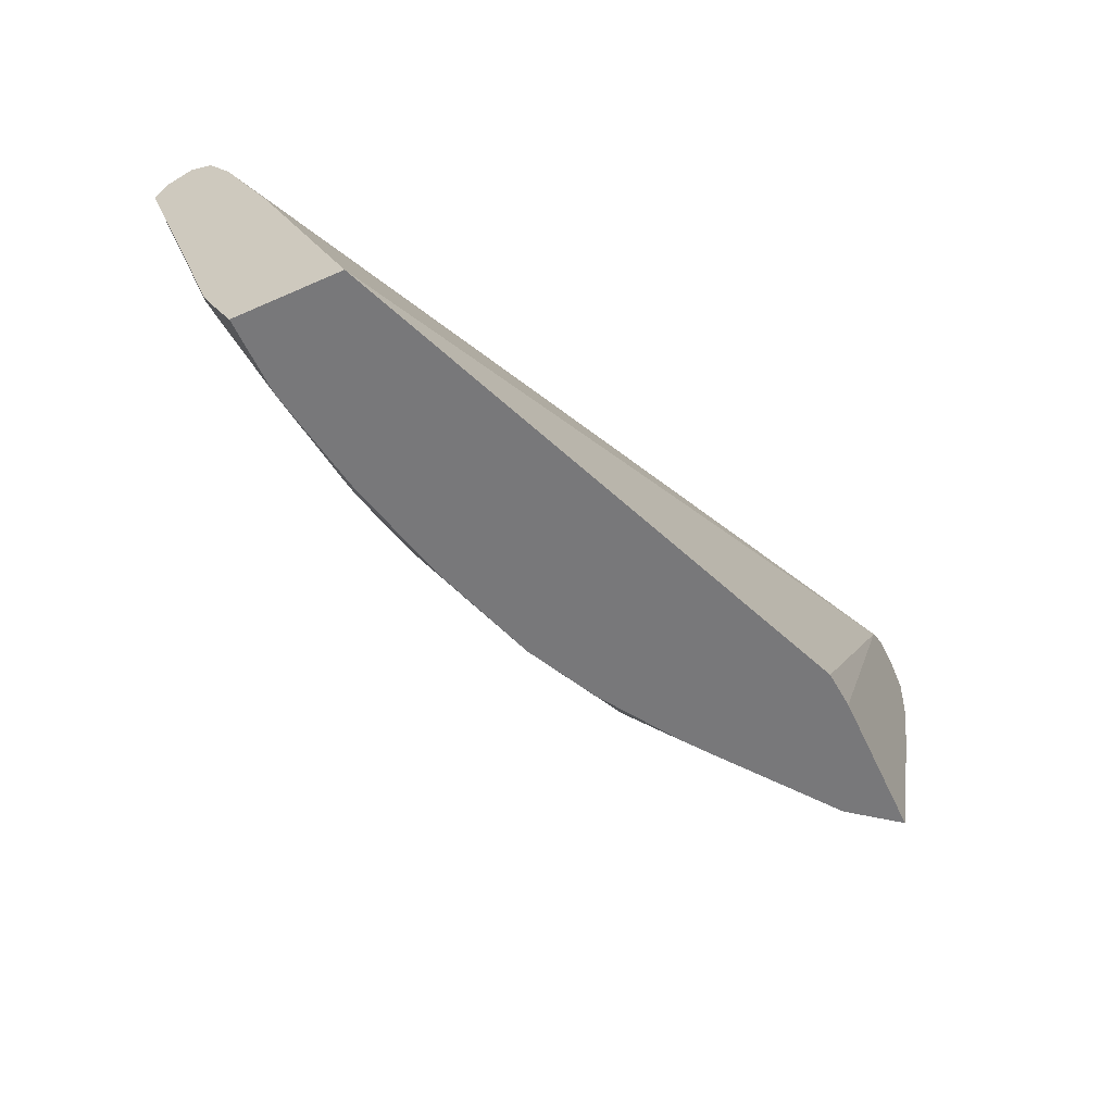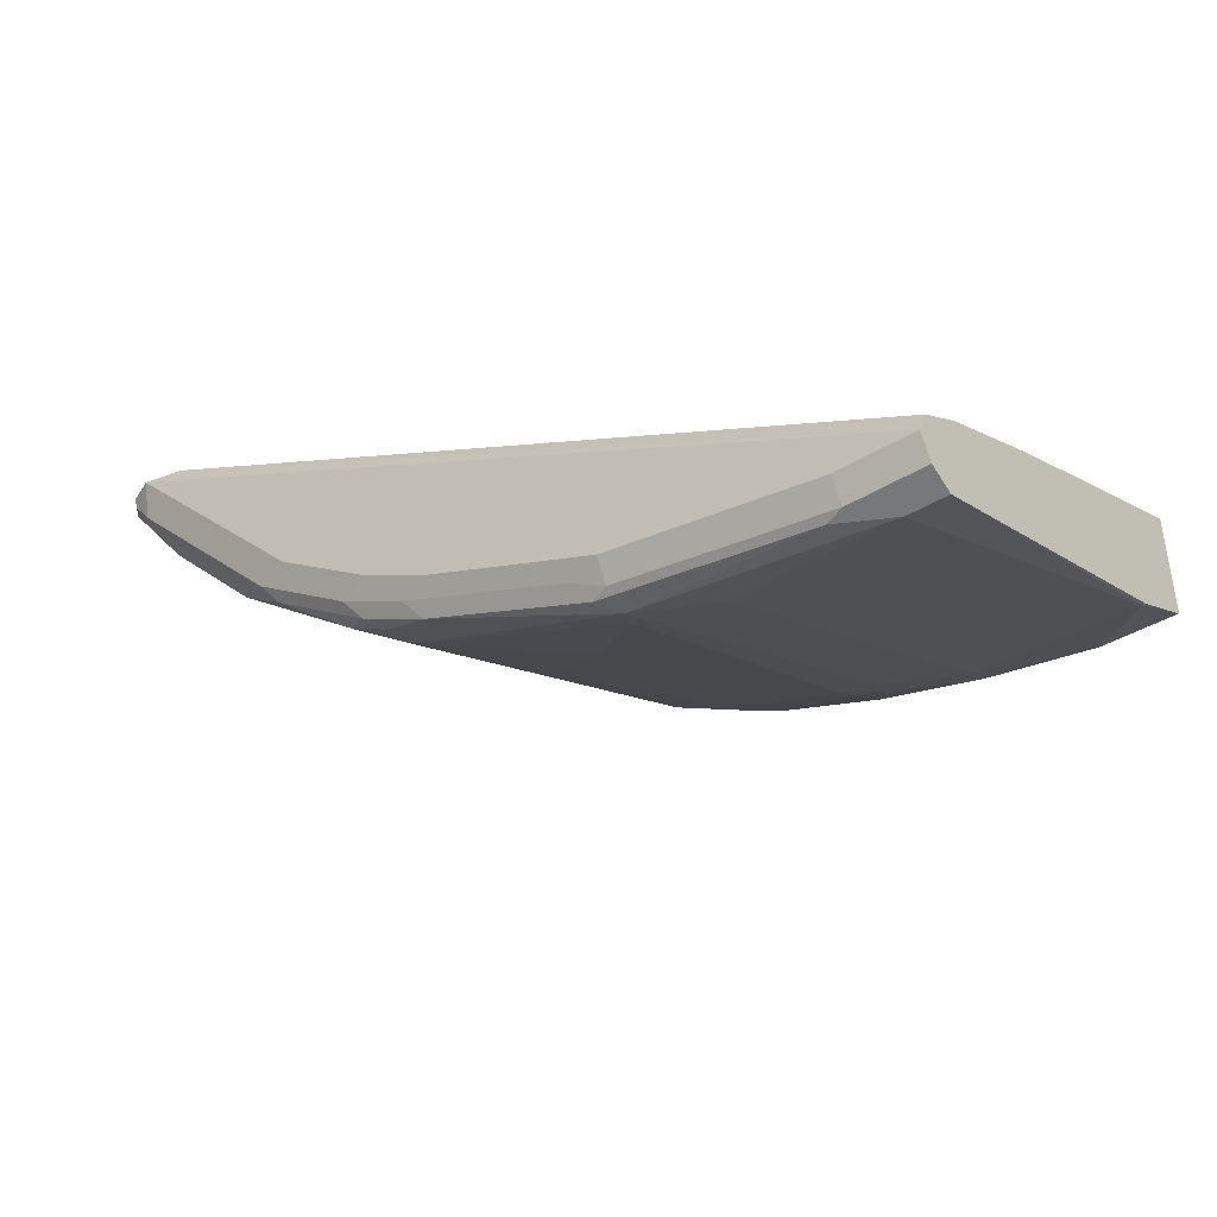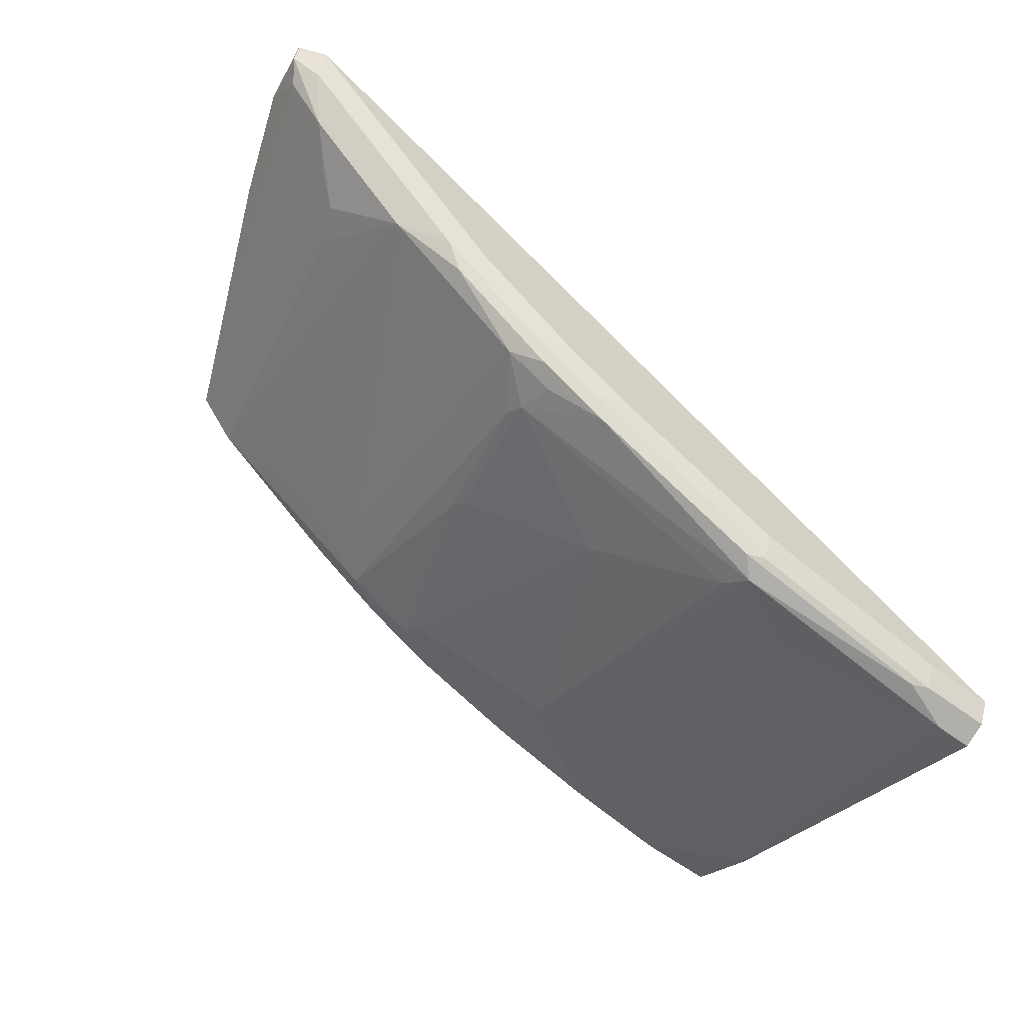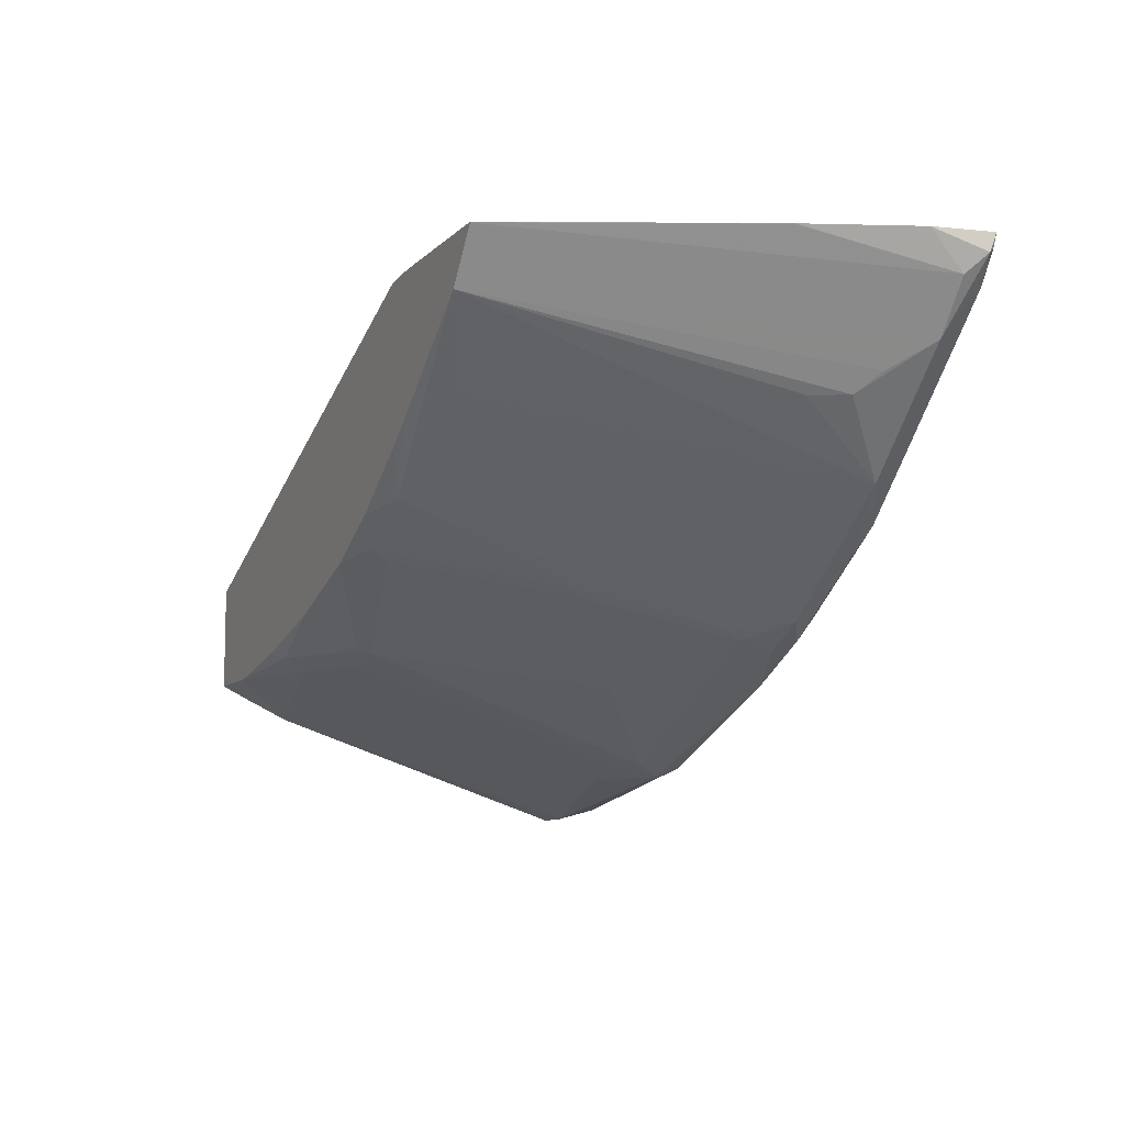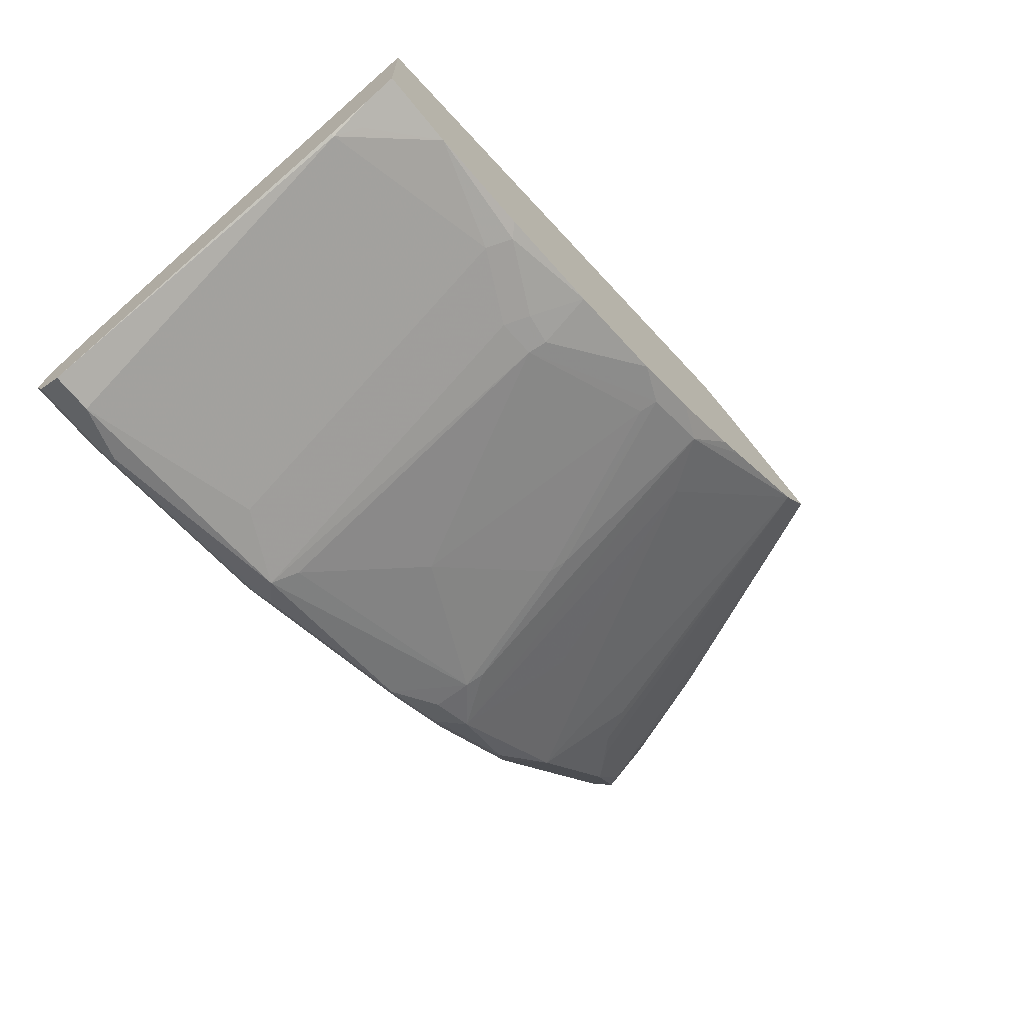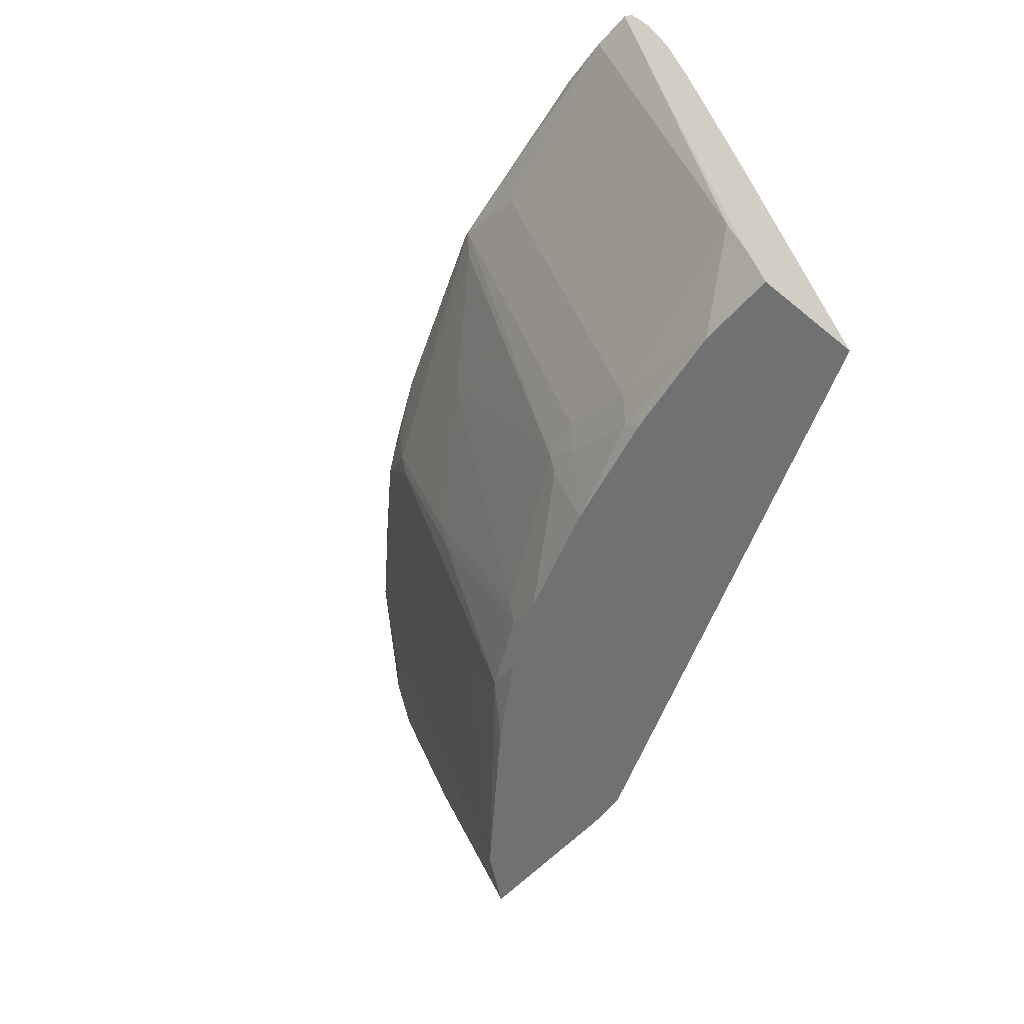
<metadata>
{"format":"obj","ext":"obj","renderer":"f3d","projection":"perspective","resolution":1024,"background":"white","views":[{"elev":-57.5,"azim":-65.3,"up":"+Y"},{"elev":-39.1,"azim":-142.1,"up":"+Z"},{"elev":-57.7,"azim":142.0,"up":"+Z"},{"elev":-9.0,"azim":65.7,"up":"+Z"},{"elev":-66.8,"azim":-51.1,"up":"+Z"},{"elev":-55.1,"azim":-130.8,"up":"+Y"}]}
</metadata>
<code>
v -0.001565 0.7989 -0.5503
v -0.001565 0.8096 -0.5449
v 0.01778 0.7989 -0.5503
v 3.243e-05 0.7456 -0.5326
v 3.243e-05 0.6391 -0.4971
v -0.001565 0.6394 -0.4967
v -0.001565 0.8107 -0.5444
v 0.03553 0.8107 -0.5444
v 0.04442 0.8077 -0.5459
v 0.1421 0.7989 -0.5326
v 0.1065 0.7811 -0.5326
v 0.005948 0.6273 -0.4911
v -0.001565 0.6198 -0.4874
v 0.08877 0.6213 -0.4793
v 0.03587 0.6039 -0.4793
v -0.001565 0.8166 -0.5326
v 0.03553 0.8166 -0.5326
v 0.1421 0.8107 -0.5267
v 0.1509 0.8077 -0.5281
v 0.148 0.787 -0.5267
v 0.1443 0.6391 -0.4749
v 0.1243 0.6391 -0.4793
v 0.2397 0.8077 -0.4926
v 0.2685 0.7811 -0.4749
v -0.0001403 0.6039 -0.4795
v -0.001565 0.6067 -0.4809
v 0.09469 0.6095 -0.4734
v 0.08912 0.6039 -0.4706
v -0.001565 0.8107 -0.5207
v 0.4063 0.8122 -0.3194
v 0.426 0.8166 -0.3194
v 0.1421 0.8166 -0.5148
v 0.1598 0.8122 -0.517
v 0.2485 0.8122 -0.4815
v 0.1975 0.7456 -0.4926
v 0.1465 0.6302 -0.4704
v 0.1302 0.6273 -0.4734
v 0.2153 0.6213 -0.4394
v 0.2175 0.6125 -0.4349
v 0.284 0.8122 -0.4638
v 0.2751 0.8077 -0.4749
v 0.29 0.7989 -0.4675
v 0.2662 0.7989 -0.4793
v 0.2707 0.7722 -0.4704
v 0.253 0.7012 -0.4527
v 0.2507 0.7101 -0.4571
v -0.001565 0.6039 -0.4795
v 0.1442 0.6039 -0.4573
v -0.001565 0.7885 -0.5074
v 0.406 0.8121 -0.3194
v 0.4062 0.8122 -0.3194
v 0.4262 0.8166 -0.3194
v 0.426 0.8166 -0.3196
v 0.2308 0.8166 -0.4793
v 0.1978 0.6039 -0.4394
v 0.253 0.6125 -0.4172
v 0.2662 0.8166 -0.4616
v 0.3195 0.8166 -0.4261
v 0.3373 0.8122 -0.4283
v 0.3284 0.8077 -0.4394
v 0.3077 0.7456 -0.432
v 0.2722 0.6391 -0.4142
v 0.3609 0.7989 -0.4142
v -0.001565 0.6039 -0.4267
v -0.001565 0.7278 -0.4793
v 0.3908 0.799 -0.3194
v 0.4396 0.8111 -0.3194
v 0.4379 0.8107 -0.3255
v 0.426 0.8122 -0.3395
v 0.3905 0.8122 -0.375
v 0.3728 0.8166 -0.3728
v 0.2333 0.6039 -0.4216
v 0.3077 0.6213 -0.3787
v 0.3432 0.6039 -0.3433
v 0.2866 0.6039 -0.386
v 0.2724 0.6039 -0.3965
v 0.4142 0.7989 -0.361
v 0.3861 0.7722 -0.3817
v 0.3772 0.7545 -0.3817
v 0.2664 0.6039 -0.3209
v 0.3907 0.7989 -0.3194
v 0.435 0.7811 -0.3194
v 0.4394 0.8077 -0.3284
v 0.3972 0.7811 -0.3728
v 0.3617 0.6039 -0.3197
v 0.4327 0.7989 -0.3373
v 0.2857 0.6039 -0.3194
v 0.4151 0.7278 -0.3194
v 0.4149 0.7278 -0.3196
v 0.3619 0.6039 -0.3194
f 39 46 45
f 39 45 56
f 36 55 48
f 39 56 72
f 39 72 55
f 40 54 57
f 40 57 58
f 38 46 39
f 40 58 59
f 42 56 44
f 40 60 41
f 41 60 42
f 42 61 62
f 42 62 56
f 42 60 63
f 42 63 61
f 36 39 55
f 44 56 45
f 40 59 60
f 36 48 37
f 29 50 51
f 34 54 40
f 49 65 66
f 25 47 26
f 27 37 48
f 27 48 28
f 29 49 50
f 29 51 30
f 30 51 50
f 30 50 66
f 30 66 81
f 30 81 87
f 30 87 90
f 30 90 88
f 30 88 82
f 30 82 67
f 30 67 52
f 30 52 31
f 31 52 53
f 32 54 34
f 32 34 33
f 35 46 38
f 49 66 50
f 77 84 78
f 53 67 68
f 67 83 68
f 68 83 69
f 69 83 77
f 69 77 70
f 74 79 78
f 74 78 84
f 74 84 77
f 74 77 86
f 67 82 83
f 74 86 85
f 80 87 81
f 82 88 86
f 82 86 83
f 85 86 89
f 86 88 89
f 85 89 88
f 85 88 90
f 24 46 35
f 77 83 86
f 65 81 66
f 64 81 65
f 64 80 81
f 53 68 69
f 53 69 70
f 53 70 71
f 56 62 73
f 56 73 74
f 56 74 75
f 56 75 76
f 56 76 72
f 58 71 70
f 58 70 59
f 59 70 63
f 59 63 60
f 61 63 62
f 62 63 73
f 63 70 77
f 63 77 78
f 63 78 79
f 63 79 74
f 63 74 73
f 52 67 53
f 24 45 46
f 1 4 5
f 24 42 44
f 5 13 6
f 5 14 15
f 5 15 12
f 7 16 17
f 7 17 8
f 8 17 32
f 8 32 18
f 8 18 9
f 5 12 13
f 9 18 19
f 10 20 21
f 10 21 22
f 10 22 14
f 10 14 11
f 10 19 23
f 10 23 24
f 10 24 20
f 12 25 26
f 9 19 10
f 12 26 13
f 3 14 5
f 3 10 11
f 24 44 45
f 1 2 3
f 1 3 4
f 1 5 6
f 1 6 13
f 1 13 26
f 1 26 47
f 1 47 64
f 3 11 14
f 1 64 65
f 1 49 29
f 1 16 7
f 1 7 2
f 2 7 8
f 2 8 3
f 3 5 4
f 3 8 9
f 3 9 10
f 1 65 49
f 12 15 25
f 1 29 16
f 14 22 37
f 16 32 17
f 18 32 33
f 18 33 34
f 18 34 23
f 18 23 19
f 20 35 21
f 20 24 35
f 21 36 37
f 16 54 32
f 21 37 22
f 21 38 39
f 23 34 40
f 23 40 41
f 23 41 42
f 23 42 43
f 23 43 24
f 24 43 42
f 14 27 15
f 21 35 38
f 16 57 54
f 21 39 36
f 16 71 58
f 14 37 27
f 16 58 57
f 15 27 28
f 15 28 48
f 15 48 55
f 15 72 76
f 15 76 75
f 15 75 74
f 15 74 85
f 15 85 90
f 15 55 72
f 15 87 80
f 15 80 64
f 15 64 47
f 16 53 71
f 15 47 25
f 16 29 30
f 16 30 31
f 15 90 87
f 16 31 53

</code>
